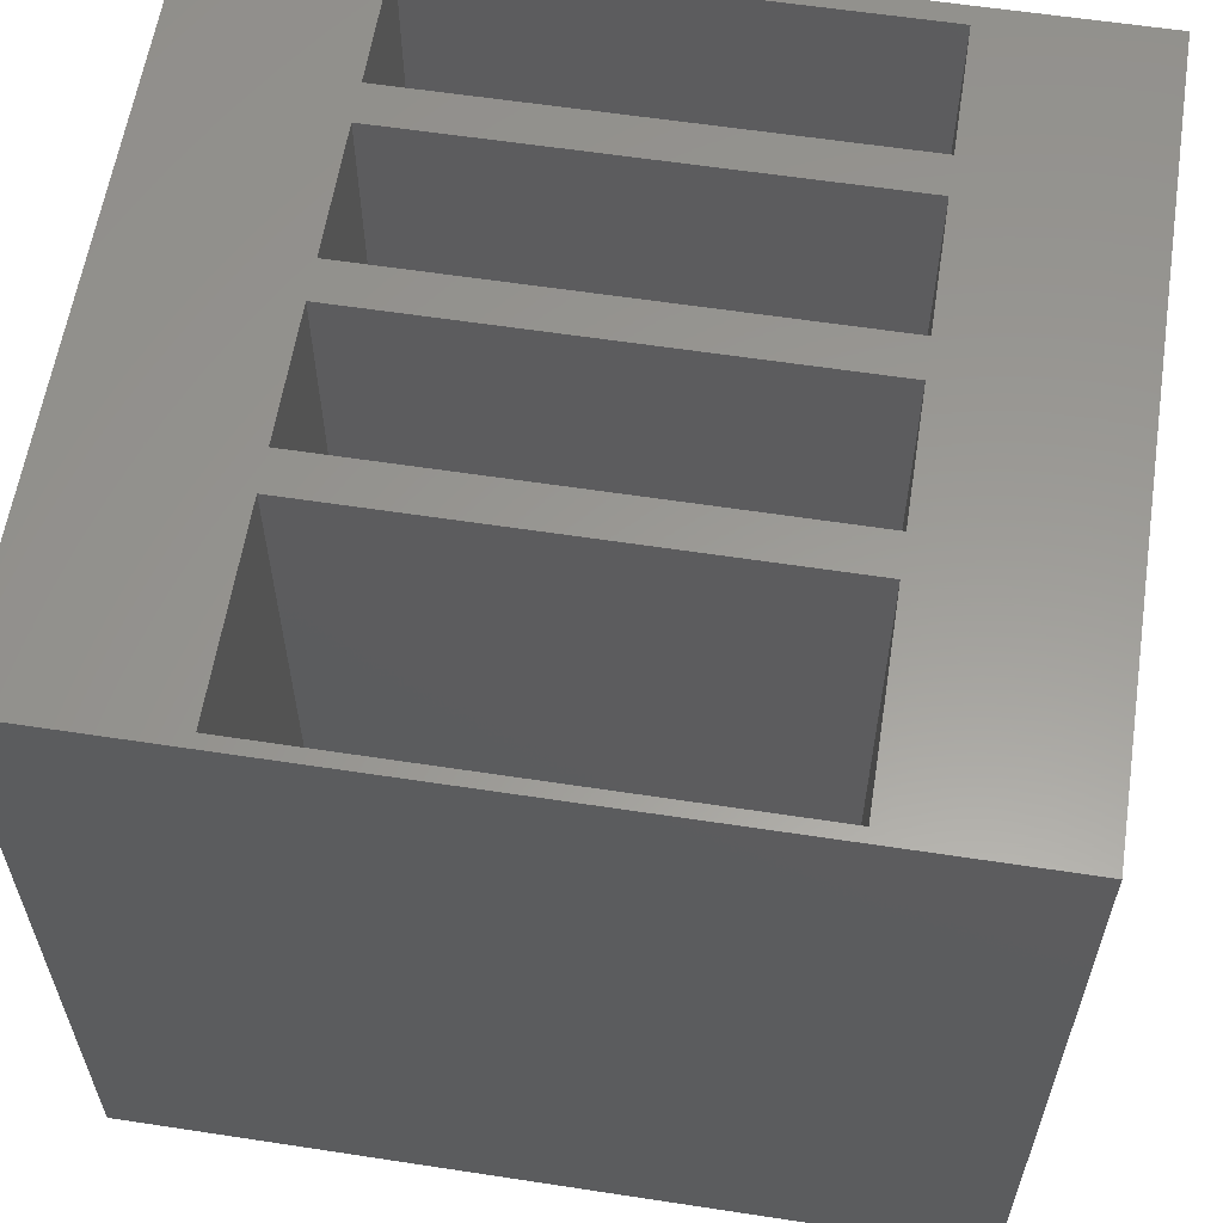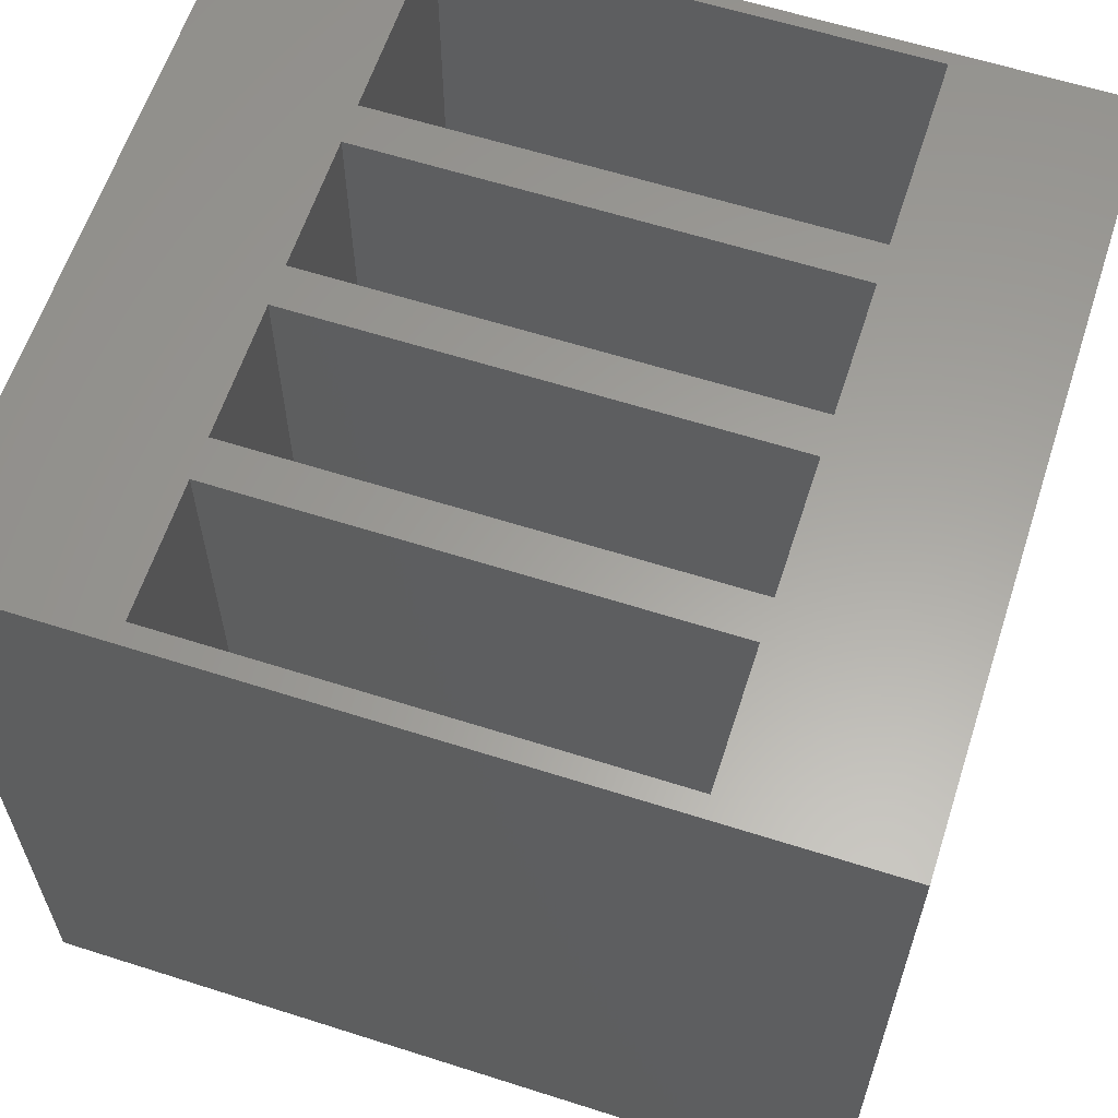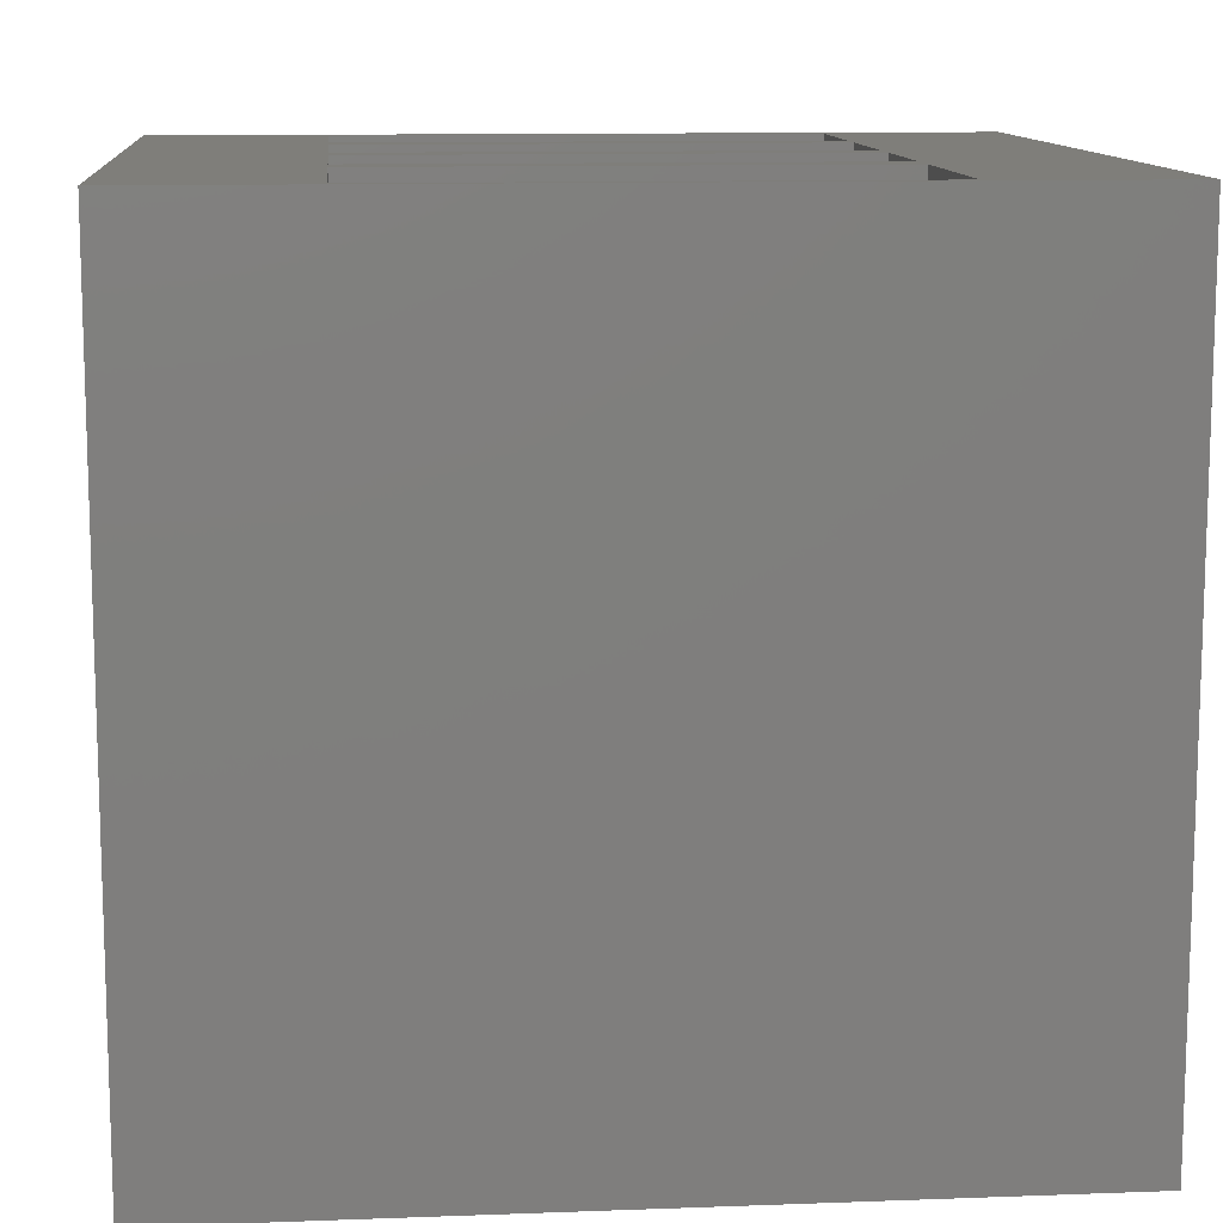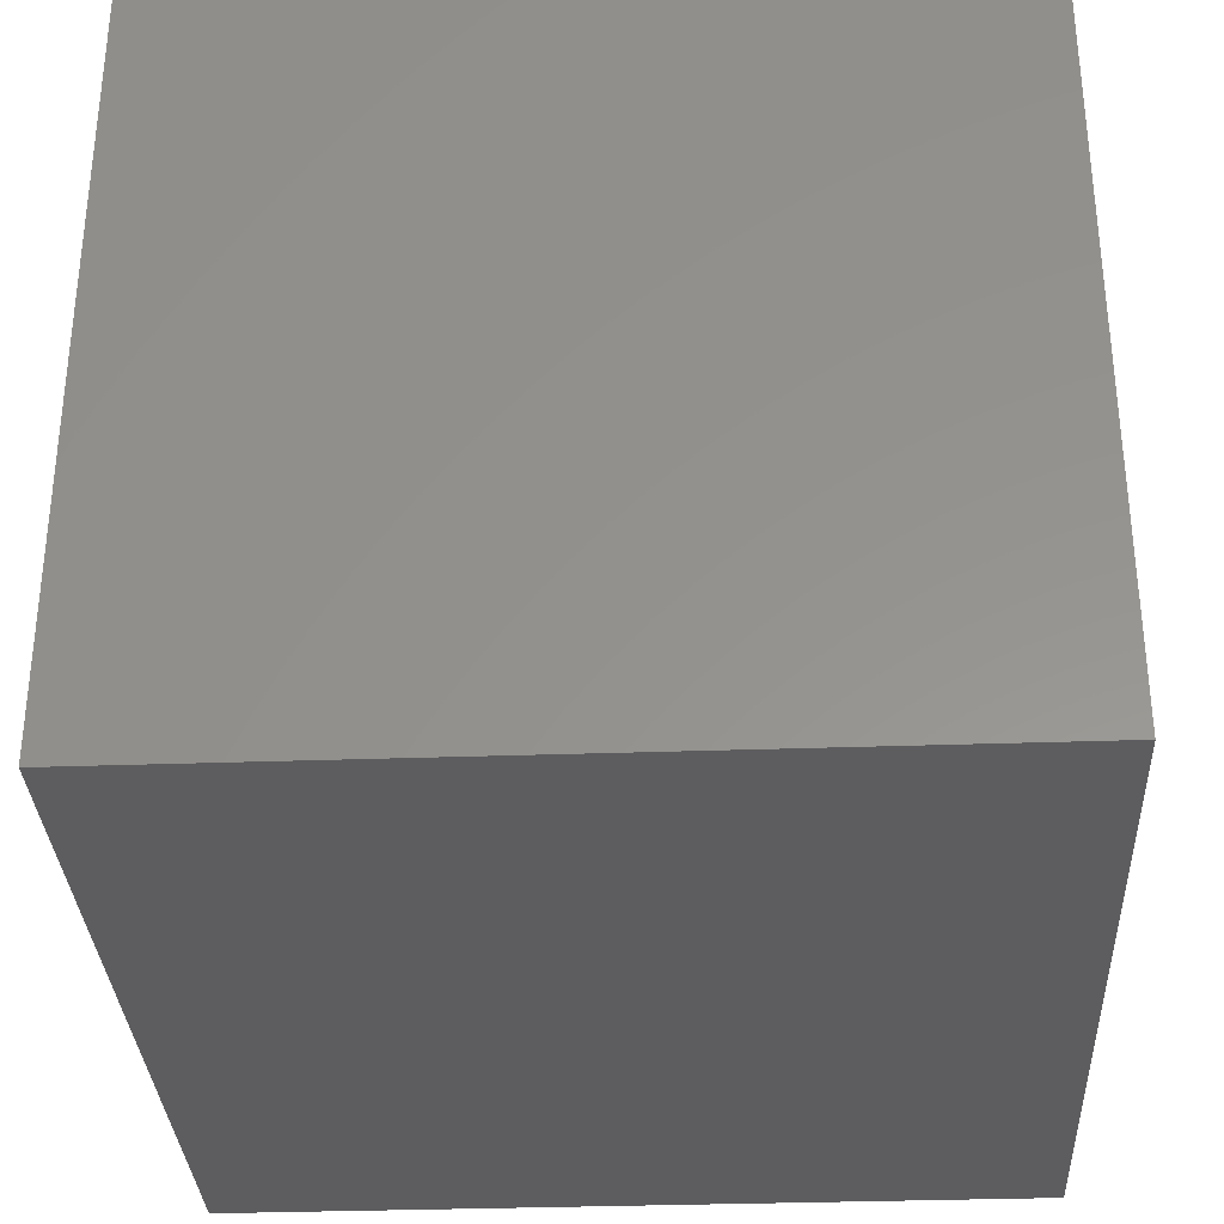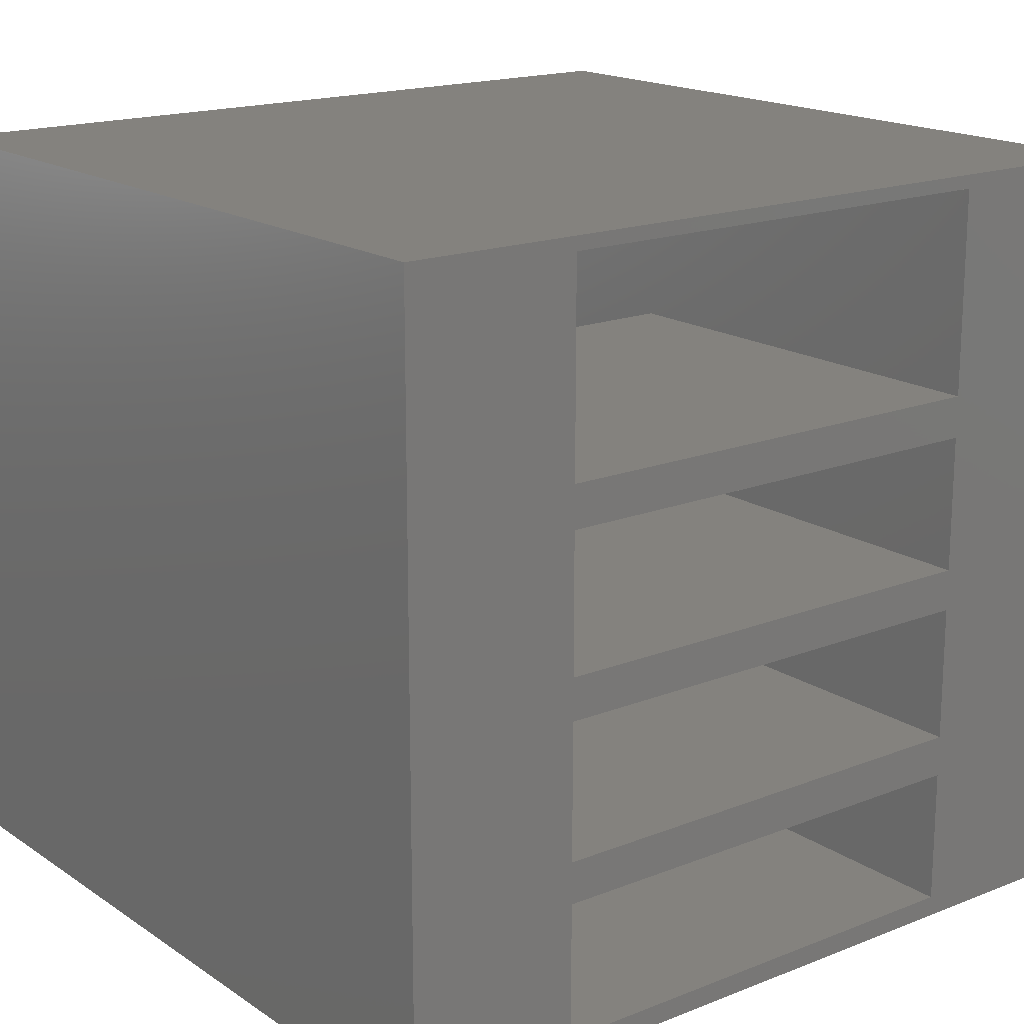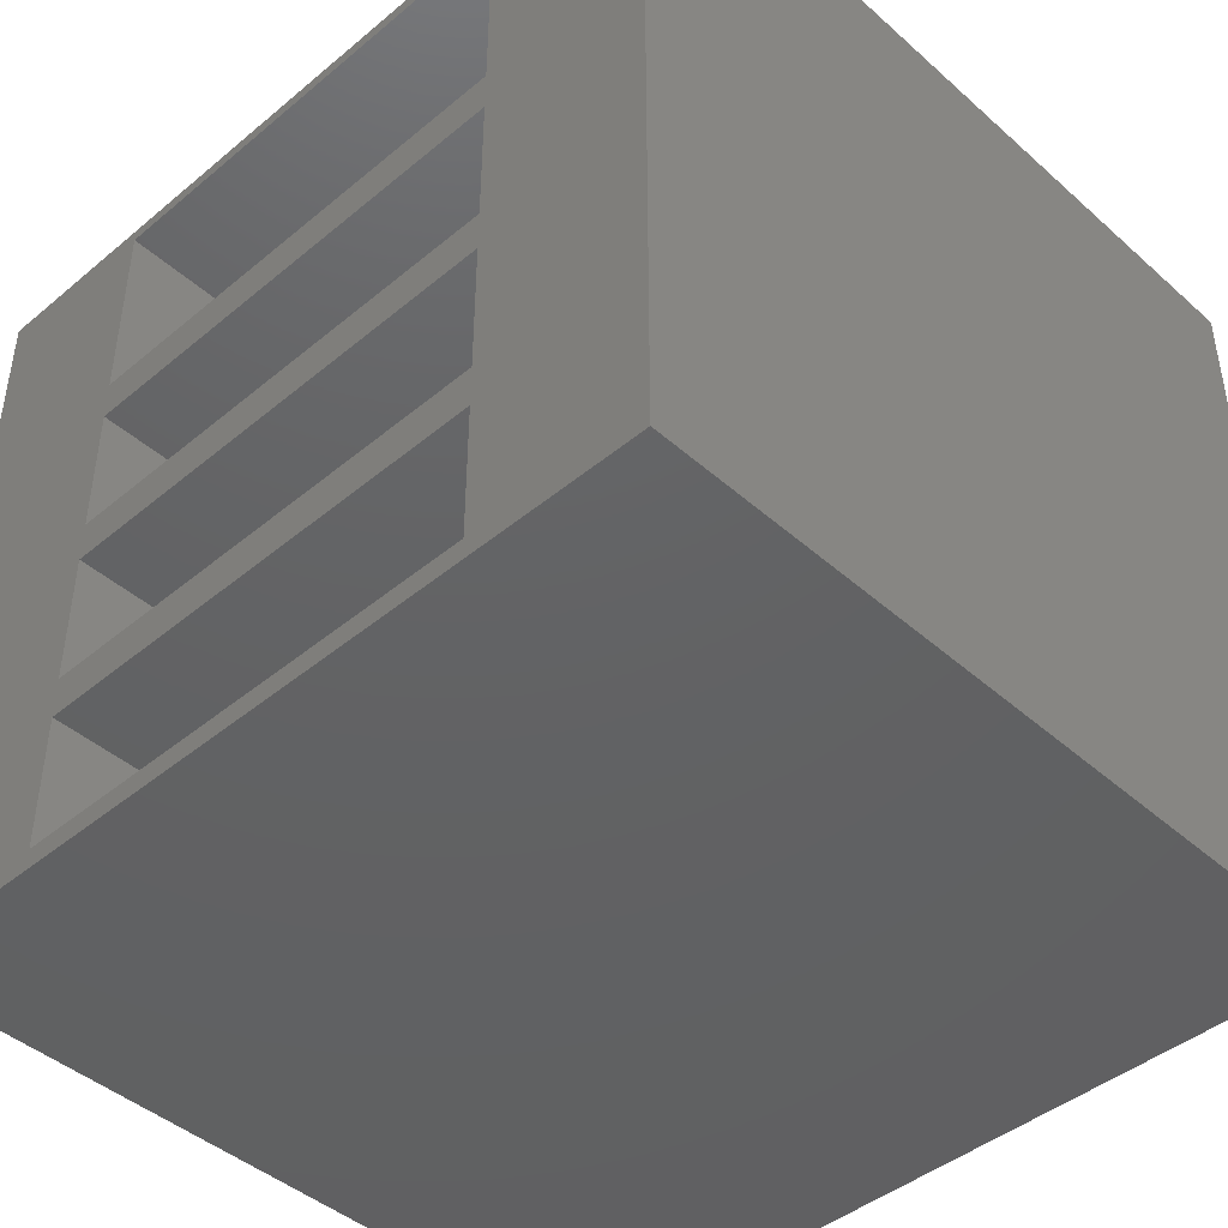
<metadata>
{"format":"stl","ext":"stl","renderer":"f3d","projection":"perspective","resolution":1024,"background":"white","views":[{"elev":59.7,"azim":8.9,"up":"+Y"},{"elev":61.3,"azim":-162.0,"up":"+Y"},{"elev":11.5,"azim":-5.1,"up":"+Y"},{"elev":-32.8,"azim":-87.2,"up":"+Z"},{"elev":17.4,"azim":142.1,"up":"+Z"},{"elev":-44.1,"azim":-135.9,"up":"+Z"}]}
</metadata>
<code>
# stl→obj: 66 verts, 144 faces
v 0 0 175
v 0 109 176.8
v 0 0 176.8
v 0 109 128.1
v 0 0 128.1
v 115 109 176.8
v 115 0 176.8
v 115 0 175
v 115 109 128.1
v 115 0 128.1
v -10 0 158
v -37.5 0 175
v -36 0 158
v -37.5 0 0
v -36 0 0
v 0 0 118.1
v 0 0 85.4
v 0 0 75.4
v 115 0 85.4
v -10 0 0
v 0 0 42.7
v 0 0 32.7
v 115 0 42.7
v 0 0 0
v 124 0 158
v 152.5 0 175
v 115 0 118.1
v 115 0 75.4
v 124 0 0
v 115 0 32.7
v 115 0 0
v 150 0 158
v 152.5 0 0
v 150 0 0
v 0 109 85.4
v 0 109 118.1
v 115 109 118.1
v 115 109 85.4
v 0 109 42.7
v 0 109 75.4
v 115 109 75.4
v 115 109 42.7
v 0 109 0
v 0 109 32.7
v 115 109 32.7
v 115 109 0
v -10 97 0
v -36 97 0
v 150 97 0
v 124 97 0
v 152.5 -81 0
v -37.5 -81 0
v -36 97 158
v -10 97 158
v 124 97 158
v 150 97 158
v -42.5 -81 -5
v -42.5 109 180
v -42.5 109 -5
v -42.5 -81 180
v 157.5 -81 180
v 157.5 109 180
v 157.5 109 -5
v 157.5 -81 -5
v -37.5 -81 175
v 152.5 -81 175
f 1 2 3
f 2 1 4
f 4 1 5
f 3 6 7
f 6 3 2
f 8 9 10
f 9 8 6
f 6 8 7
f 4 10 9
f 10 4 5
f 11 12 13
f 14 13 12
f 13 14 15
f 12 11 1
f 11 5 1
f 5 16 10
f 11 16 5
f 11 17 16
f 17 18 19
f 11 18 17
f 20 18 11
f 21 22 23
f 18 20 21
f 21 20 22
f 22 20 24
f 8 25 26
f 10 25 8
f 27 10 16
f 27 25 10
f 19 25 27
f 28 19 18
f 28 25 19
f 29 28 23
f 30 23 22
f 29 23 30
f 29 30 31
f 28 29 25
f 32 26 25
f 33 32 34
f 32 33 26
f 8 3 7
f 3 8 1
f 16 35 36
f 35 16 17
f 16 37 27
f 37 16 36
f 19 37 38
f 37 19 27
f 35 19 38
f 19 35 17
f 18 39 40
f 39 18 21
f 18 41 28
f 41 18 40
f 23 41 42
f 41 23 28
f 39 23 42
f 23 39 21
f 22 43 44
f 43 22 24
f 22 45 30
f 45 22 44
f 31 45 46
f 45 31 30
f 47 48 20
f 46 43 31
f 49 50 34
f 34 51 33
f 29 34 50
f 34 29 51
f 31 51 29
f 24 31 43
f 31 24 51
f 52 24 20
f 15 20 48
f 52 20 15
f 52 15 14
f 24 52 51
f 13 48 53
f 48 13 15
f 13 54 11
f 54 13 53
f 48 54 53
f 54 48 47
f 20 54 47
f 54 20 11
f 25 50 55
f 50 25 29
f 25 56 32
f 56 25 55
f 50 56 55
f 56 50 49
f 34 56 49
f 56 34 32
f 57 58 59
f 58 57 60
f 58 61 62
f 61 58 60
f 61 63 62
f 63 61 64
f 57 63 64
f 63 57 59
f 60 65 61
f 60 52 65
f 52 57 51
f 57 52 60
f 66 61 65
f 51 61 66
f 51 64 61
f 64 51 57
f 62 6 58
f 62 9 6
f 9 37 4
f 62 37 9
f 62 38 37
f 38 41 35
f 63 38 62
f 38 63 41
f 42 45 39
f 41 63 42
f 42 63 45
f 46 63 43
f 45 63 46
f 2 58 6
f 4 58 2
f 36 4 37
f 36 58 4
f 35 58 36
f 40 35 41
f 59 35 40
f 59 40 39
f 44 39 45
f 59 39 44
f 59 44 43
f 35 59 58
f 59 43 63
f 65 14 12
f 14 65 52
f 66 8 26
f 66 1 8
f 65 1 66
f 1 65 12
f 51 26 33
f 26 51 66

</code>
